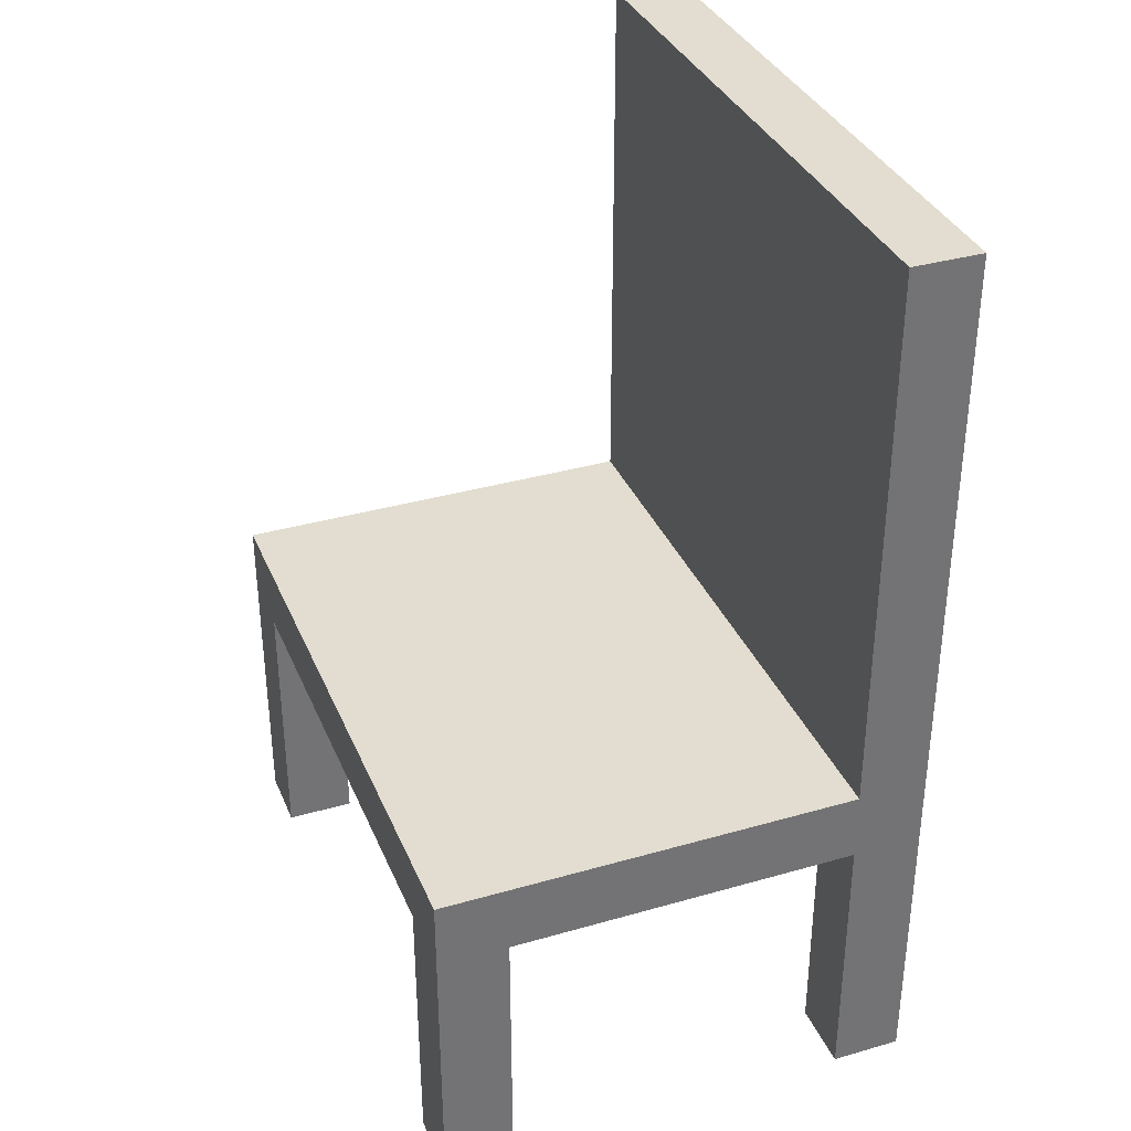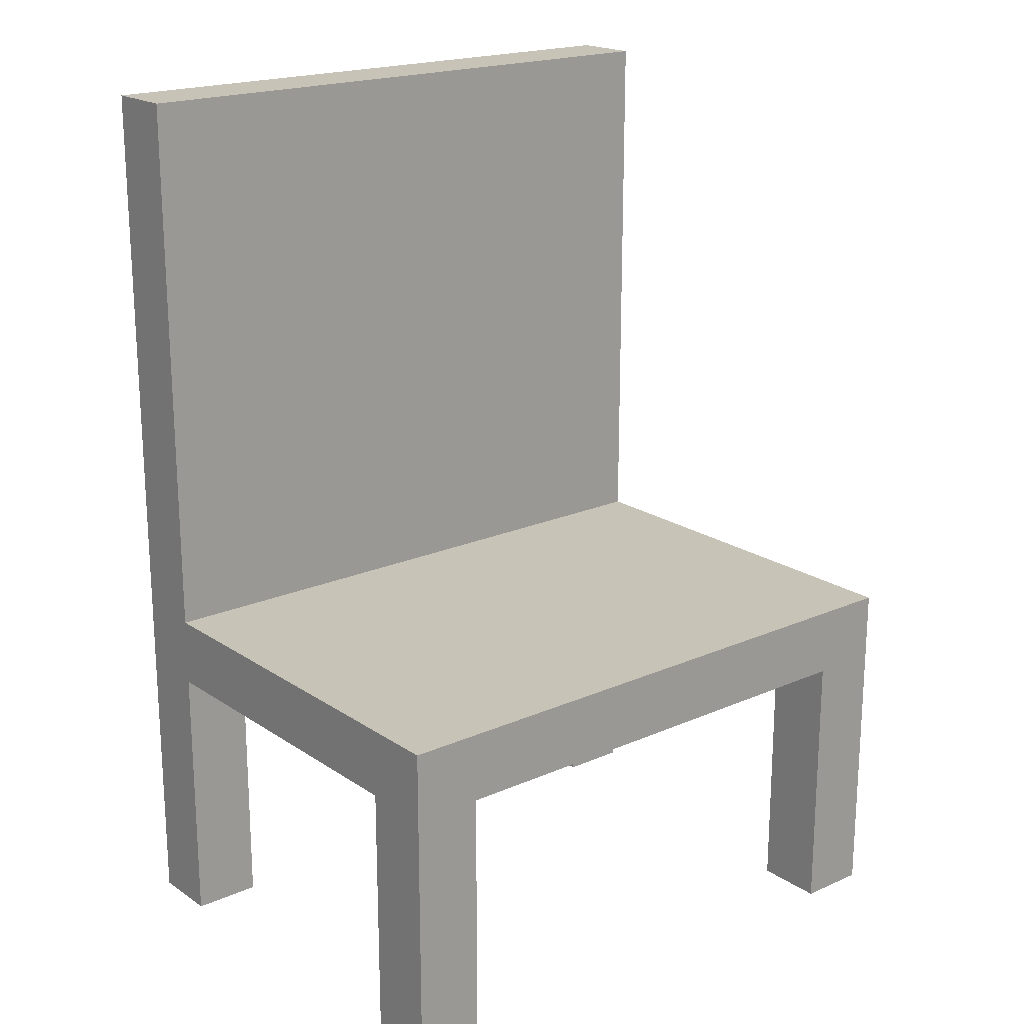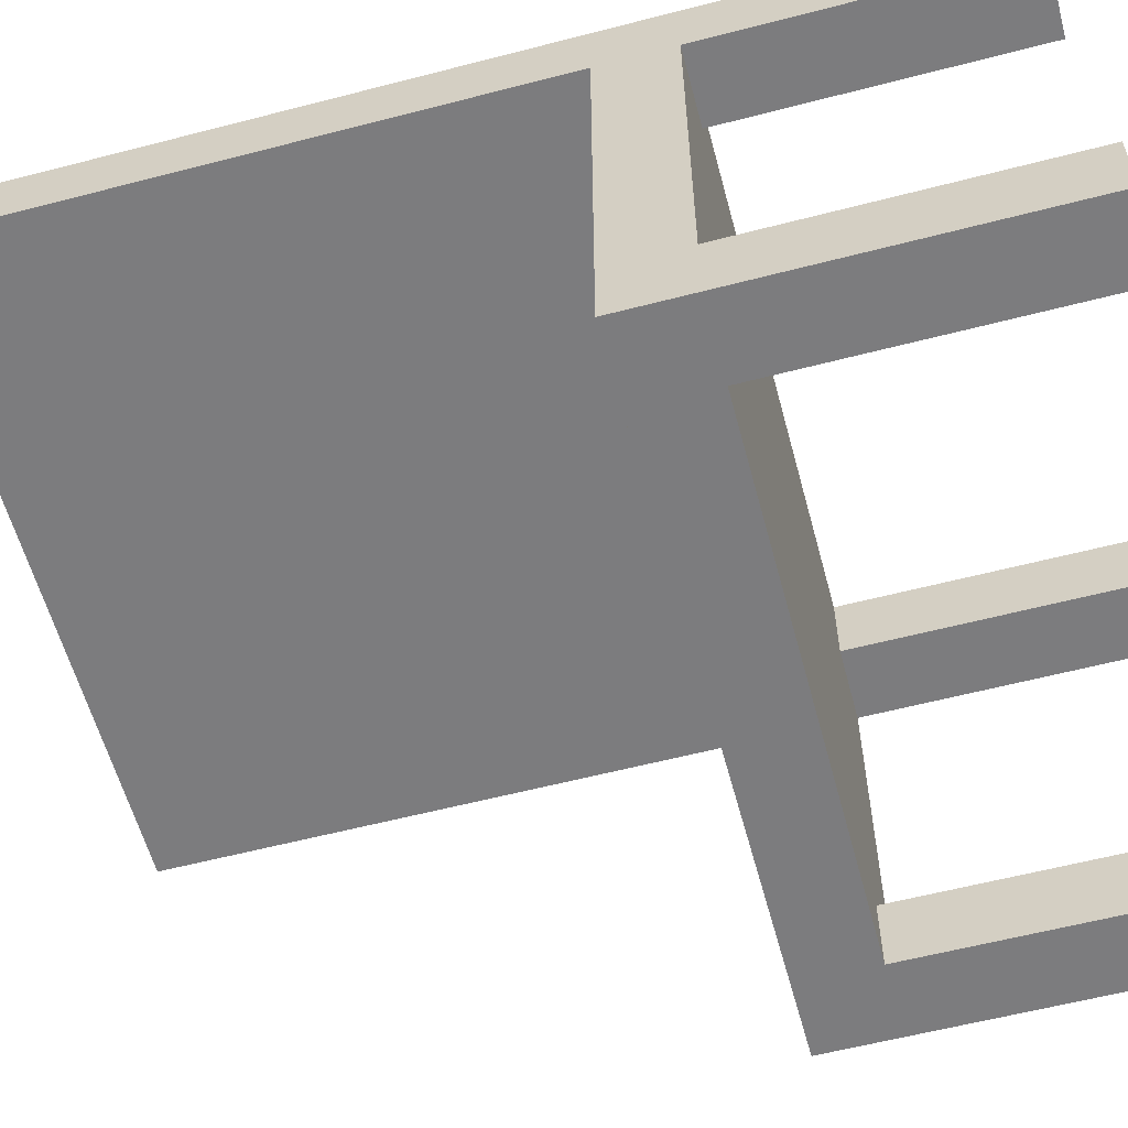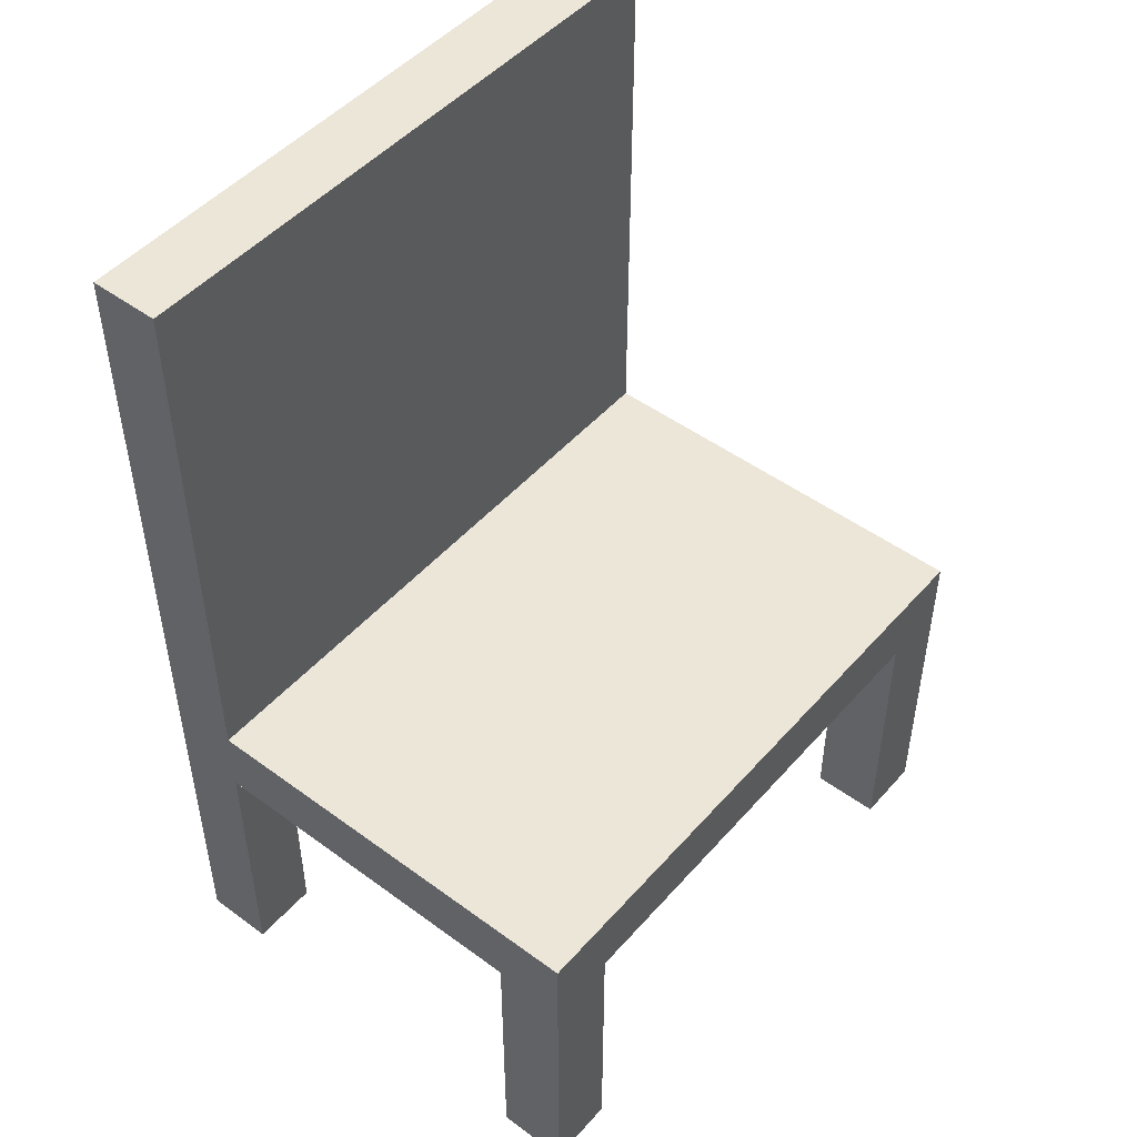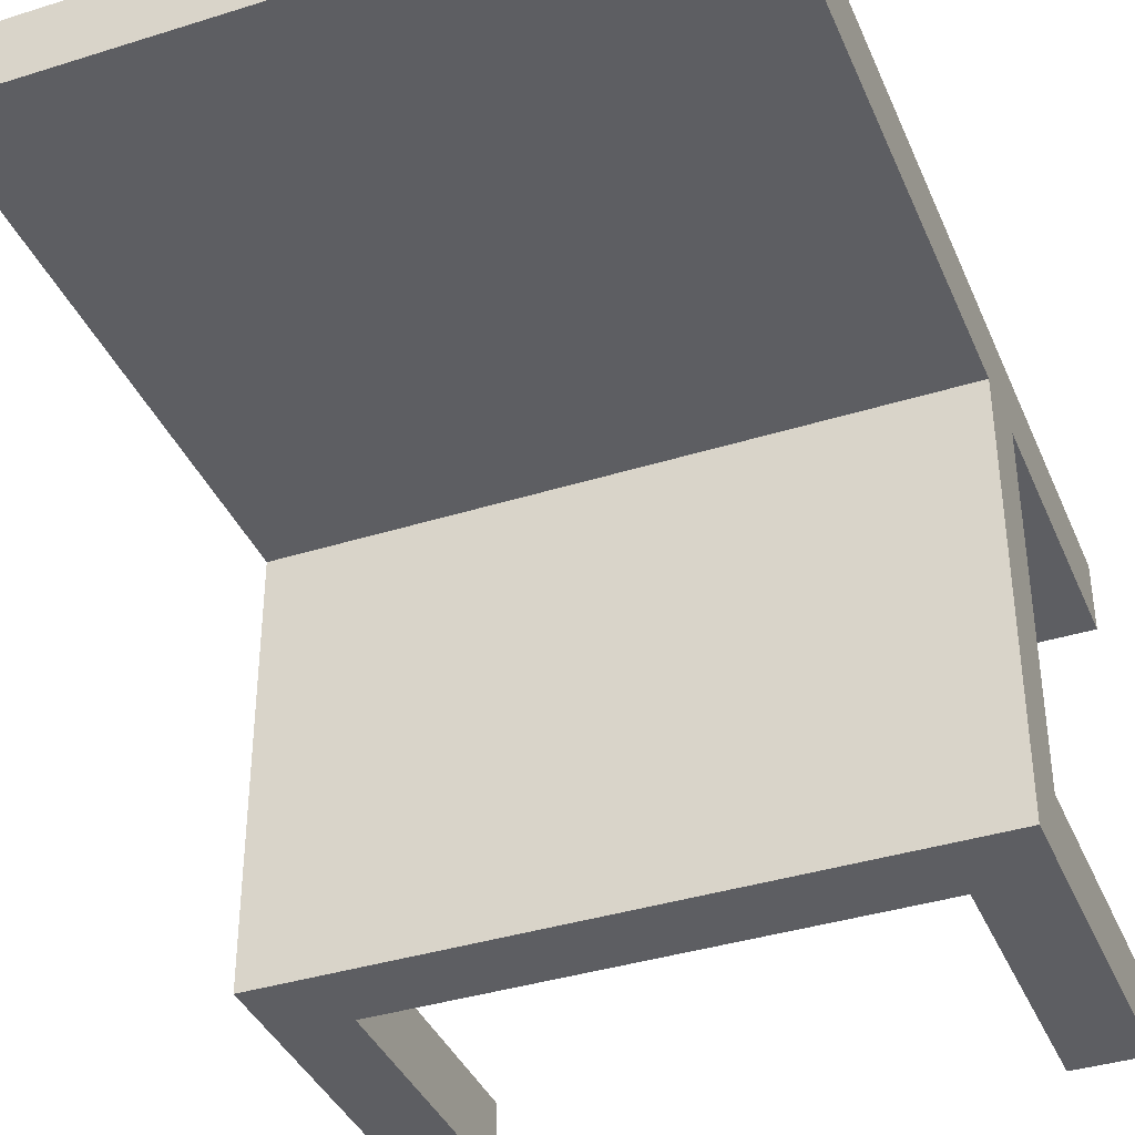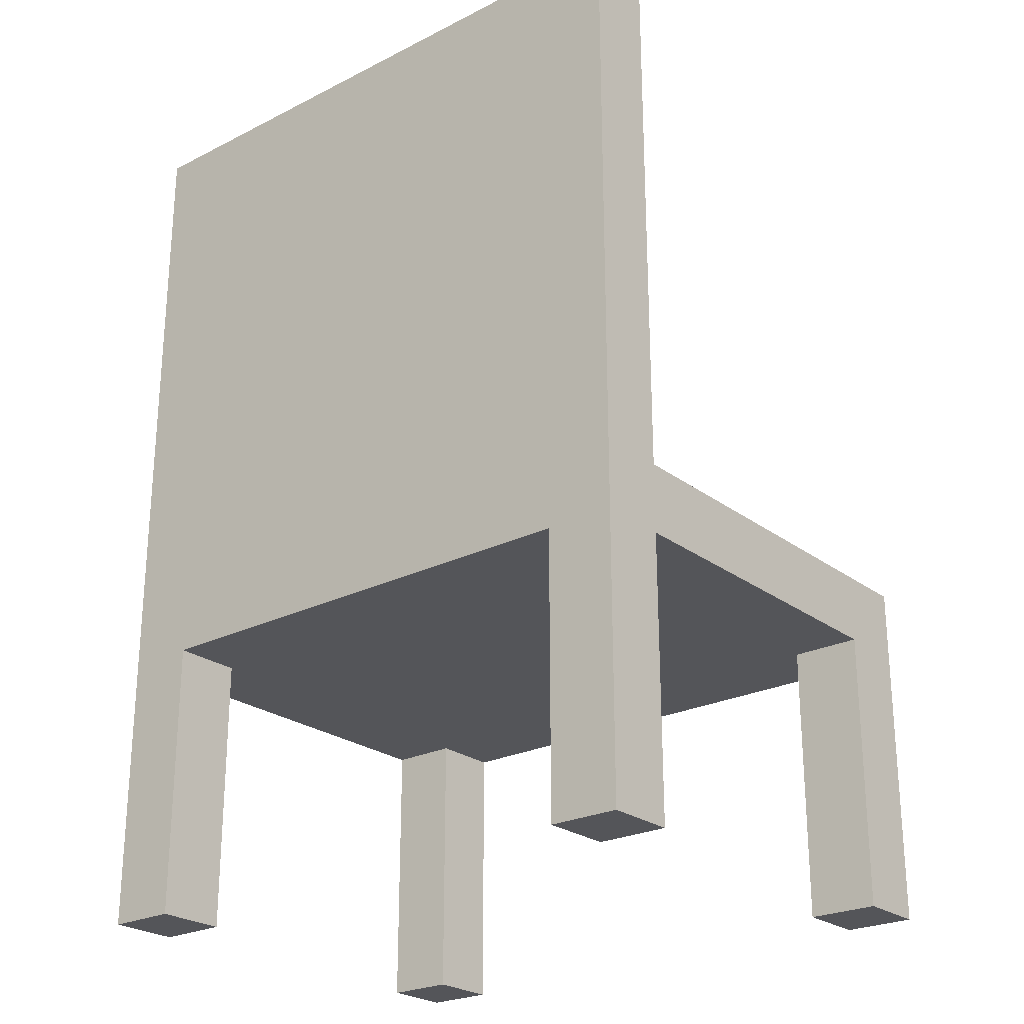
<metadata>
{"format":"obj","ext":"obj","renderer":"f3d","projection":"perspective","resolution":1024,"background":"white","views":[{"elev":35.1,"azim":-110.9,"up":"+Y"},{"elev":19.6,"azim":140.8,"up":"+Y"},{"elev":-58.9,"azim":-75.0,"up":"+Z"},{"elev":48.6,"azim":129.3,"up":"+Y"},{"elev":-38.4,"azim":-158.4,"up":"+Z"},{"elev":-24.7,"azim":39.4,"up":"+Y"}]}
</metadata>
<code>
v -4.5 0 3.5
v -4.5 0 2.5
v -4.5 0 -2.5
v -4.5 0 -3.5
v -4.5 4 2.5
v -4.5 4 -2.5
v -4.5 5 2.5
v -4.5 5 -3.5
v -4.5 13 3.5
v -4.5 13 2.5
f -6 -9 -10
f -5 -7 -8
f -4 -6 -10
f -4 -5 -6
f -3 -7 -5
f -3 -5 -4
f -2 -4 -10
f -1 -4 -2
v 3.5 0 3.5
v 3.5 0 2.5
v 3.5 0 -2.5
v 3.5 0 -3.5
v 3.5 4 3.5
v 3.5 4 2.5
v 3.5 4 -2.5
v 3.5 4 -3.5
f -4 -7 -8
f -3 -7 -4
f -2 -5 -6
f -1 -5 -2
v -3.5 0 3.5
v -3.5 0 2.5
v -3.5 0 -2.5
v -3.5 0 -3.5
v -3.5 4 3.5
v -3.5 4 2.5
v -3.5 4 -2.5
v -3.5 4 -3.5
f -8 -7 -4
f -4 -7 -3
f -6 -5 -2
f -2 -5 -1
v 4.5 0 3.5
v 4.5 0 2.5
v 4.5 0 -2.5
v 4.5 0 -3.5
v 4.5 4 2.5
v 4.5 4 -2.5
v 4.5 5 2.5
v 4.5 5 -3.5
v 4.5 13 3.5
v 4.5 13 2.5
f -10 -9 -6
f -8 -7 -5
f -10 -6 -4
f -6 -5 -4
f -5 -7 -3
f -4 -5 -3
f -10 -4 -2
f -2 -4 -1
v -4.5 0 3.5
v -4.5 13 3.5
v -3.5 0 3.5
v -3.5 4 3.5
v -3.5 5 3.5
v -3.5 12 3.5
v 3.5 0 3.5
v 3.5 4 3.5
v 3.5 5 3.5
v 3.5 12 3.5
v 4.5 0 3.5
v 4.5 13 3.5
f -10 -11 -12
f -9 -11 -10
f -8 -11 -9
f -7 -11 -8
f -5 -8 -9
f -4 -7 -8
f -4 -8 -5
f -3 -11 -7
f -3 -7 -4
f -2 -4 -5
f -2 -5 -6
f -2 -3 -4
f -1 -11 -3
f -1 -3 -2
v -4.5 0 -2.5
v -4.5 4 -2.5
v -3.5 0 -2.5
v -3.5 4 -2.5
v 3.5 0 -2.5
v 3.5 4 -2.5
v 4.5 0 -2.5
v 4.5 4 -2.5
f -6 -7 -8
f -5 -7 -6
f -2 -3 -4
f -1 -3 -2
v -4.5 0 2.5
v -4.5 4 2.5
v -4.5 5 2.5
v -4.5 13 2.5
v -3.5 0 2.5
v -3.5 4 2.5
v -3.5 5 2.5
v -3.5 12 2.5
v 3.5 0 2.5
v 3.5 4 2.5
v 3.5 5 2.5
v 3.5 12 2.5
v 4.5 0 2.5
v 4.5 4 2.5
v 4.5 5 2.5
v 4.5 13 2.5
f -16 -15 -12
f -12 -15 -11
f -14 -13 -10
f -10 -13 -9
f -10 -9 -6
f -9 -13 -5
f -6 -9 -5
f -8 -7 -4
f -4 -7 -3
f -6 -5 -2
f -5 -13 -1
f -2 -5 -1
v -4.5 0 -3.5
v -4.5 5 -3.5
v -3.5 0 -3.5
v -3.5 4 -3.5
v 3.5 0 -3.5
v 3.5 4 -3.5
v 4.5 0 -3.5
v 4.5 5 -3.5
f -8 -7 -6
f -6 -7 -5
f -5 -7 -3
f -4 -3 -2
f -3 -7 -1
f -2 -3 -1
v -4.5 0 3.5
v -3.5 0 3.5
v 3.5 0 3.5
v 4.5 0 3.5
v -4.5 0 2.5
v -3.5 0 2.5
v 3.5 0 2.5
v 4.5 0 2.5
v -4.5 0 -2.5
v -3.5 0 -2.5
v 3.5 0 -2.5
v 4.5 0 -2.5
v -4.5 0 -3.5
v -3.5 0 -3.5
v 3.5 0 -3.5
v 4.5 0 -3.5
f -12 -15 -16
f -11 -15 -12
f -10 -13 -14
f -9 -13 -10
f -4 -7 -8
f -3 -7 -4
f -2 -5 -6
f -1 -5 -2
v -3.5 4 3.5
v 3.5 4 3.5
v -4.5 4 2.5
v -3.5 4 2.5
v 3.5 4 2.5
v 4.5 4 2.5
v -4.5 4 -2.5
v -3.5 4 -2.5
v 3.5 4 -2.5
v 4.5 4 -2.5
v -3.5 4 -3.5
v 3.5 4 -3.5
f -9 -11 -12
f -8 -11 -9
f -6 -9 -10
f -5 -8 -9
f -5 -9 -6
f -4 -7 -8
f -4 -8 -5
f -3 -7 -4
f -2 -4 -5
f -1 -4 -2
v -4.5 5 2.5
v -3.5 5 2.5
v 3.5 5 2.5
v 4.5 5 2.5
v -3.5 5 -2.5
v 3.5 5 -2.5
v -4.5 5 -3.5
v 4.5 5 -3.5
f -8 -7 -4
f -7 -6 -4
f -6 -5 -3
f -4 -6 -3
f -8 -4 -2
f -4 -3 -2
f -3 -5 -1
f -2 -3 -1
v -4.5 13 3.5
v 4.5 13 3.5
v -4.5 13 2.5
v 4.5 13 2.5
f -4 -3 -2
f -2 -3 -1

</code>
